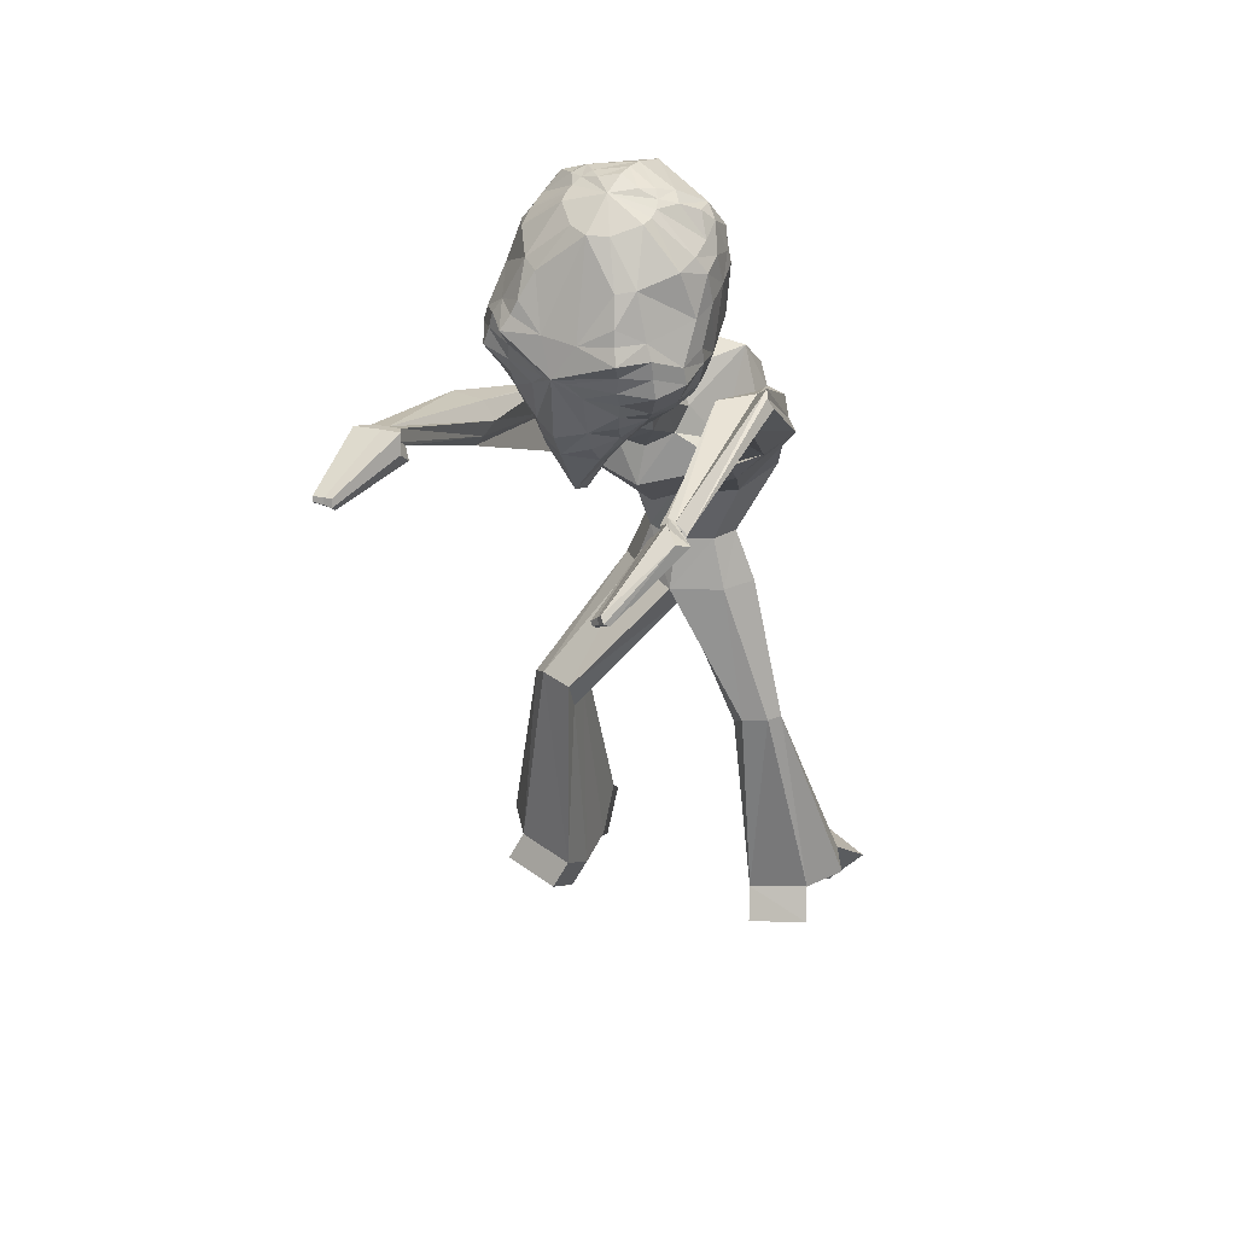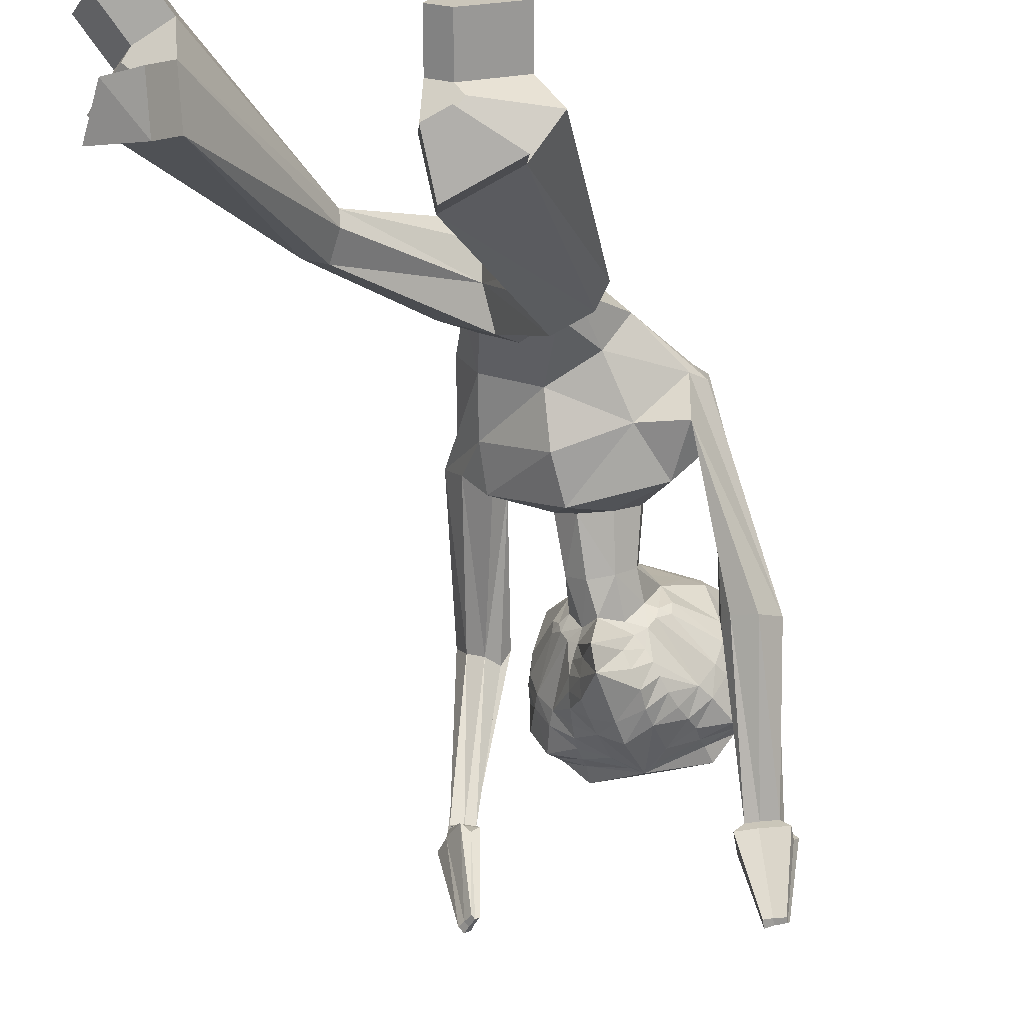
<metadata>
{"format":"obj","ext":"obj","renderer":"f3d","projection":"perspective","resolution":1024,"background":"white","views":[{"elev":31.9,"azim":-156.2,"up":"+Y"},{"elev":-21.7,"azim":21.2,"up":"+Z"}]}
</metadata>
<code>
o Cube
v -0.6214 9.669 -2.537
v -1.021 9.329 -2.461
v -1.124 9.174 -2.412
v -1.159 8.874 -2.363
v -1.12 8.305 -2.221
v -1.012 8.043 -2.147
v -0.6541 7.644 -2
v -0.5867 9.64 -2.641
v -0.958 9.25 -2.665
v -1.106 8.808 -2.621
v -1.149 8.509 -2.574
v -1.159 8.36 -2.547
v -1.072 8.086 -2.449
v -1.007 7.965 -2.388
v -0.6399 7.585 -2.137
v -0.5477 7.52 -2.076
v -0.4285 7.478 -2.013
v -1.088 8.433 -2.874
v -1.119 8.263 -2.858
v -0.9743 8 -2.71
v -0.9079 7.884 -2.624
v -0.5115 7.468 -2.188
v -0.6768 9.156 -2.991
v -0.8102 8.709 -3.077
v -0.8766 8.553 -3.108
v -0.8914 8.382 -3.11
v -0.922 8.192 -3.121
v -0.803 7.937 -2.929
v -0.7266 7.818 -2.824
v -0.4309 7.425 -2.288
v -0.345 9.558 -2.835
v -0.4965 9.126 -3.078
v -0.5573 8.851 -3.213
v -0.5817 8.705 -3.262
v -0.6246 8.55 -3.343
v -0.595 8.38 -3.224
v -0.5782 8.22 -3.203
v -0.5738 8.07 -3.139
v -0.5479 7.919 -3.084
v -0.5106 7.761 -3.007
v -0.4758 7.61 -2.896
v -0.4469 7.5 -2.762
v -0.4228 7.444 -2.629
v -0.3809 7.418 -2.493
v -0.316 7.385 -2.353
v -0.2601 7.358 -2.211
v -0.2168 8.657 -3.288
v -0.1178 8.28 -3.323
v -0.2596 8.124 -3.249
v -0.2545 7.724 -3.141
v -0.2556 7.517 -3.048
v -0.2739 7.342 -2.912
v -0.2407 7.235 -2.737
v -0.2042 7.2 -2.555
v -0.1366 9.56 -2.89
v 0.002411 8.324 -3.372
v 0.02816 7.682 -3.277
v 0.02414 7.443 -3.138
v 0.02557 6.918 -2.822
v 0.01515 6.816 -2.573
v -0.1864 6.796 -2.033
v -0.05311 7.201 -2.192
v 0.1503 8.689 -3.258
v 0.1194 8.299 -3.303
v 0.2699 8.167 -3.206
v 0.283 7.758 -3.103
v 0.2788 7.551 -3.009
v 0.2934 7.374 -2.875
v 0.2434 7.257 -2.706
v 0.1832 7.214 -2.533
v 0.05731 9.591 -2.8
v 0.3128 9.191 -3.011
v 0.4378 8.931 -3.131
v 0.4923 8.791 -3.172
v 0.5723 8.646 -3.244
v 0.5508 8.472 -3.128
v 0.5572 8.311 -3.109
v 0.5685 8.159 -3.046
v 0.5462 7.997 -2.998
v 0.5049 7.826 -2.931
v 0.4626 7.666 -2.831
v 0.4219 7.548 -2.706
v 0.3825 7.488 -2.582
v 0.3199 7.453 -2.457
v 0.2338 7.403 -2.331
v 0.1542 7.367 -2.202
v -0.1887 9.836 -2.535
v 0.4686 9.249 -2.895
v 0.6835 8.828 -2.951
v 0.7786 8.686 -2.97
v 0.8205 8.519 -2.968
v 0.8824 8.337 -2.971
v 0.7684 8.052 -2.805
v 0.6821 7.913 -2.719
v 0.3455 7.461 -2.253
v 0.9651 8.598 -2.703
v 1.019 8.435 -2.68
v 0.8891 8.138 -2.563
v 0.8208 8.002 -2.497
v 0.4116 7.509 -2.148
v 0.2464 9.705 -2.571
v 0.675 9.381 -2.529
v 0.8805 8.967 -2.455
v 0.9632 8.679 -2.398
v 0.9923 8.534 -2.367
v 0.9285 8.234 -2.293
v 0.8703 8.094 -2.253
v 0.5202 7.636 -2.083
v 0.4249 7.555 -2.042
v 0.3054 7.494 -2
v 0.2596 9.739 -2.463
v 0.6904 9.467 -2.318
v 0.808 9.331 -2.251
v 0.8795 9.038 -2.193
v 0.9093 8.464 -2.056
v 0.8267 8.168 -2.02
v 0.5126 7.697 -1.949
v 0.2357 9.785 -2.36
v 0.6571 9.558 -2.109
v 0.7563 9.418 -2.033
v 0.8185 9.115 -1.932
v 0.1858 9.838 -2.269
v 0.3429 9.814 -2.149
v 0.5066 9.77 -2.013
v 0.606 9.667 -1.9
v 0.6994 9.33 -1.736
v 0.7301 9.2 -1.673
v 0.7088 8.593 -1.551
v 0.6498 8.298 -1.586
v 0.3703 7.802 -1.729
v -0.000391 9.89 -2.327
v 0.1073 9.89 -2.199
v 0.229 9.876 -2.05
v 0.4215 9.732 -1.754
v 0.5333 9.441 -1.496
v 0.5324 9.277 -1.447
v 0.4984 8.63 -1.405
v 0.4484 8.332 -1.481
v 0.2661 7.839 -1.666
v -0.2188 9.941 -2.287
v -0.2333 9.953 -2.13
v -0.2471 9.943 -1.953
v -0.2711 9.836 -1.561
v -0.273 9.543 -1.266
v -0.2645 9.364 -1.18
v -0.2137 8.669 -1.099
v -0.1756 8.385 -1.192
v -0.1035 7.884 -1.493
v -0.4139 9.855 -2.361
v -0.5395 9.834 -2.253
v -0.6818 9.801 -2.127
v -0.8965 9.625 -1.865
v -0.9941 9.316 -1.627
v -0.9803 9.152 -1.574
v -0.8548 8.525 -1.503
v -0.7421 8.251 -1.553
v -0.449 7.807 -1.671
v -0.5963 9.772 -2.335
v -0.7651 9.723 -2.242
v -0.9391 9.652 -2.135
v -1.038 9.533 -2.038
v -1.104 9.185 -1.886
v -1.121 9.049 -1.828
v -1.028 8.458 -1.686
v -0.9202 8.189 -1.687
v -0.5447 7.76 -1.757
v -0.6213 9.714 -2.431
v -1.038 9.422 -2.25
v -1.125 9.266 -2.189
v -1.151 8.956 -2.096
v -0.06612 6.699 -1.347
v -0.09581 7.024 -1.878
v 0.2645 6.777 -1.338
v 0.1693 7.075 -1.845
v 0.4465 7.027 -1.216
v 0.314 7.269 -1.727
v 0.377 7.308 -1.059
v 0.2542 7.497 -1.588
v 0.09797 7.46 -0.9437
v 0.01988 7.618 -1.498
v -0.2281 7.388 -0.962
v -0.253 7.556 -1.508
v -0.407 7.076 -1.029
v -0.4028 7.349 -1.621
v -0.3438 6.851 -1.239
v -0.3378 7.129 -1.774
v -0.02546 6.288 -1.45
v 0.9102 6.493 -1.253
v 1.276 6.731 -0.8197
v 0.9798 7.224 -0.5203
v 0.1129 7.555 -0.2392
v -0.7174 7.48 -0.2865
v -0.6992 6.647 -0.8271
v -0.8746 6.515 -1.117
v -0.02692 5.914 -1.055
v 0.7083 6.066 -0.8197
v 0.7528 6.692 0.04568
v 0.06553 7.064 0.3905
v -0.7117 7.072 0.2109
v -1.142 7.805 -2.188
v -0.8259 6.184 -0.7188
v -0.009787 5.705 -0.5077
v 0.5529 5.687 -0.2467
v 0.8039 5.768 0.117
v 0.5593 5.785 0.3802
v -0.00078 5.87 0.8064
v -0.6374 6.166 0.6017
v -0.9822 5.995 0.09953
v -0.6728 5.766 -0.2342
v -0.007001 5.082 -0.3414
v 0.3647 5.079 -0.1644
v 0.521 5.073 0.06643
v 0.3707 5.082 0.2561
v -0.007102 5.087 0.6293
v -0.3859 5.098 0.2778
v -0.5407 5.092 0.07114
v -0.3833 5.082 -0.1835
v -0.009236 4.529 -0.5055
v 0.5198 4.593 -0.2065
v 0.7548 4.512 0.09914
v 0.5411 4.498 0.3573
v -0.007001 4.52 0.5824
v -0.5545 4.517 0.3559
v -0.7786 4.525 0.05525
v -0.5539 4.53 -0.2812
v -0.006592 4.211 -0.1631
v -0.007001 4.21 0.2351
v -0.867 2.954 0.1071
v -1.126 2.974 0.000254
v -1.232 2.99 -0.1631
v -1.127 2.989 -0.3046
v -0.8627 2.973 -0.412
v -0.7107 2.809 -0.008578
v -0.6874 2.787 -0.1956
v -1.214 0.8829 0.8255
v -1.777 0.8947 0.4674
v -1.972 0.8588 0.08739
v -1.661 0.7714 -0.2326
v -1.016 0.6746 -0.3815
v -1.013 0.4583 0.5323
v -1.396 0.479 0.37
v -1.467 0.466 0.2324
v -1.354 0.4344 0.1166
v -0.9412 0.382 0.09913
v -0.9522 7.14 -0.5993
v -0.758 6.733 -1.014
v -0.7986 6.47 -0.9984
v -0.9058 6.981 -0.1222
v -1.158 6.589 -0.8536
v -1.191 7.057 -0.3791
v -1.352 6.966 -0.6909
v -1.425 6.815 -0.6627
v -1.217 7.732 -2.349
v -1.307 7.554 -2.307
v -1.404 7.742 -1.784
v -1.508 7.591 -2.236
v -1.589 7.945 -2.03
v -1.635 7.9 -2.13
v -1.692 7.788 -2.104
v -1.429 7.563 -4.024
v -1.469 7.491 -4.098
v -1.338 7.433 -3.986
v -1.494 7.517 -4.006
v -1.43 7.372 -3.967
v -1.604 7.403 -3.994
v -1.515 7.351 -4.015
v -1.558 7.33 -3.975
v 1.304 6.554 -0.9224
v 1.311 6.534 -0.7921
v 1.27 6.85 -0.6632
v 1.23 6.117 -0.85
v 1.118 7.773 -4.11
v 1.24 6.665 -0.1764
v 1.197 6.2 -0.3484
v 1.302 6.425 -0.3449
v 1.175 6.38 -0.1866
v 1.294 6.928 -2.429
v 1.163 7.086 -2.483
v 1.115 7.191 -2.319
v 1.558 6.929 -2.455
v 1.261 7.364 -2.272
v 1.687 7.258 -2.385
v 1.604 7.358 -2.419
v 1.574 7.423 -2.316
v 1.11 7.857 -4.213
v 1.124 7.975 -4.171
v 1.255 7.795 -4.098
v 1.325 7.538 -5.057
v 1.259 7.956 -4.147
v 1.438 7.808 -4.099
v 1.433 7.861 -4.164
v 1.442 7.935 -4.137
v 0.899 3.412 -1.169
v 1.284 3.419 -1.011
v 1.458 3.292 -0.8342
v 1.309 3.226 -0.6515
v 0.9357 3.098 -0.5327
v 0.9174 3.058 -0.9938
v 0.924 3.066 -0.7294
v 0.9063 1.025 -1.243
v 1.611 1.034 -0.9625
v 1.908 1.08 -0.5421
v 1.624 1.148 -0.152
v 0.9339 1.22 0.1232
v 0.8963 0.6962 -0.7429
v 1.151 0.6995 -0.6412
v 1.259 0.7164 -0.489
v 1.156 0.741 -0.3478
v 0.9043 0.7672 -0.2413
v -1.714 7.419 -4.189
v -1.627 7.483 -4.333
v -1.499 7.61 -4.218
v -1.581 7.303 -4.098
v 1.041 7.679 -4.202
v -1.405 7.485 -4.128
v -1.382 7.155 -4.01
v -1.294 7.198 -4.095
v -1.241 7.288 -4.031
v -1.319 6.973 -5.021
v -1.277 7.01 -5.074
v -1.237 7.072 -5.038
v -1.249 6.938 -4.986
v -1.215 6.968 -5.028
v -1.183 7.017 -4.999
v -1.157 6.882 -4.949
v -1.13 6.906 -4.983
v -1.105 6.945 -4.96
v 1.028 7.817 -4.37
v 1.05 8.009 -4.302
v 1.264 7.716 -4.183
v -1.742 0.4355 -0.4523
v 1.272 7.977 -4.262
v 1.564 7.737 -4.183
v 1.556 7.823 -4.289
v 1.57 7.944 -4.246
v 1.32 7.594 -5.125
v 1.329 7.672 -5.097
v 1.416 7.553 -5.049
v 1.412 7.597 -5.103
v 1.419 7.659 -5.081
v 1.537 7.561 -5.049
v 1.534 7.596 -5.092
v 1.539 7.645 -5.075
v -1.096 0.3363 -0.5906
v -1.435 0.09848 -0.1031
v -1.022 0.04609 -0.1206
v 1.049 0.7103 -1.351
v 1.753 0.7192 -1.07
v 1.039 0.3819 -0.8502
v 1.294 0.3852 -0.7486
v -1.428 0.5626 1.195
v -1.991 0.5744 0.8371
v -1.227 0.138 0.902
v -1.611 0.1587 0.7397
v 1.759 0.7993 0.252
v 1.063 0.8717 0.5462
v 1.291 0.3921 0.0563
v 1.039 0.4183 0.1628
f 10 11 4
f 11 12 5
f 12 19 20
f 12 11 18
f 26 18 25
f 100 108 109
f 13 20 21
f 18 10 24
f 30 22 21
f 15 22 16
f 6 14 15
f 19 18 26
f 21 20 28
f 46 62 172
f 29 28 39
f 38 28 27
f 25 35 36
f 45 30 44
f 23 32 33
f 41 29 40
f 72 73 63
f 43 29 42
f 79 78 93
f 26 36 37
f 17 22 46
f 24 34 35
f 44 30 43
f 73 72 88
f 29 41 42
f 17 46 186
f 38 49 39
f 44 43 53
f 41 51 52
f 65 79 66
f 37 48 49
f 40 39 50
f 42 52 53
f 41 40 50
f 66 79 80
f 39 28 38
f 50 57 58
f 65 56 64
f 174 86 110
f 76 77 64
f 54 53 59
f 57 50 56
f 79 65 78
f 36 56 48
f 52 58 59
f 35 34 47
f 62 60 85
f 63 47 55
f 57 66 67
f 48 56 49
f 73 74 63
f 45 60 62
f 75 76 56
f 59 69 70
f 55 72 63
f 47 32 55
f 66 57 56
f 50 39 49
f 67 81 82
f 55 32 31
f 56 65 66
f 65 64 77
f 37 38 27
f 54 60 45
f 33 47 34
f 68 82 83
f 55 71 72
f 66 80 81
f 55 31 87
f 56 50 49
f 63 74 75
f 85 60 70
f 36 35 56
f 69 83 84
f 56 47 63
f 77 76 91
f 75 74 89
f 84 83 95
f 74 73 89
f 82 81 94
f 88 71 101
f 79 93 94
f 77 92 78
f 76 75 90
f 85 84 95
f 34 24 33
f 80 94 81
f 33 32 47
f 8 31 23
f 83 82 94
f 93 78 92
f 92 97 98
f 91 96 97
f 91 90 96
f 110 109 130
f 93 98 99
f 20 19 27
f 96 89 103
f 100 95 94
f 6 5 13
f 103 114 104
f 108 100 99
f 32 23 31
f 12 13 5
f 96 104 105
f 110 86 95
f 72 71 88
f 98 106 107
f 106 115 116
f 121 114 113
f 107 116 117
f 97 105 106
f 113 102 112
f 115 114 121
f 115 121 128
f 120 119 125
f 112 119 120
f 167 1 2
f 126 127 121
f 122 123 118
f 118 123 119
f 122 132 133
f 156 155 164
f 94 95 83
f 126 135 136
f 149 158 150
f 128 137 138
f 127 136 137
f 136 145 146
f 150 151 142
f 149 150 141
f 133 142 143
f 131 140 141
f 155 156 147
f 135 144 145
f 148 157 182
f 143 142 151
f 132 141 142
f 137 146 147
f 146 145 154
f 149 87 158
f 154 153 162
f 87 131 122
f 163 164 155
f 151 150 158
f 168 161 160
f 124 119 123
f 3 4 170
f 168 160 159
f 125 119 124
f 163 170 164
f 127 128 121
f 101 71 87
f 71 55 87
f 31 8 87
f 111 87 118
f 167 158 87
f 30 29 43
f 131 132 122
f 122 118 87
f 101 87 111
f 165 164 5
f 167 87 1
f 1 8 9
f 118 119 112
f 129 116 115
f 8 1 87
f 4 5 170
f 164 170 5
f 116 129 130
f 169 168 2
f 111 112 102
f 6 7 166
f 171 172 174
f 173 174 176
f 175 176 178
f 177 178 180
f 180 182 181
f 182 184 183
f 186 172 171
f 184 186 185
f 185 171 187
f 138 147 148
f 139 148 180
f 156 157 148
f 130 129 138
f 166 157 156
f 182 157 166
f 182 166 184
f 139 178 130
f 178 176 130
f 145 144 153
f 144 135 134
f 144 143 152
f 153 152 161
f 135 126 125
f 125 124 134
f 124 123 134
f 123 133 134
f 161 152 160
f 160 152 159
f 152 151 159
f 149 140 87
f 131 87 140
f 106 105 115
f 104 114 115
f 15 14 21
f 103 89 88
f 10 9 23
f 62 86 174
f 117 130 109
f 130 176 110
f 16 17 166
f 16 166 7
f 184 166 17
f 125 126 120
f 2 9 3
f 10 4 3
f 169 161 168
f 161 169 162
f 162 169 170
f 113 114 103
f 168 159 167
f 158 167 159
f 58 68 59
f 194 187 195
f 185 194 193
f 183 193 192
f 181 192 191
f 177 179 191
f 175 177 190
f 175 189 188
f 173 188 187
f 201 195 202
f 208 207 250
f 209 208 251
f 191 192 199
f 191 198 197
f 204 203 274
f 204 275 276
f 187 188 196
f 202 210 217
f 201 209 252
f 207 199 248
f 198 199 207
f 198 206 205
f 197 205 276
f 196 271 274
f 196 203 202
f 217 210 218
f 209 217 216
f 208 216 215
f 206 207 215
f 205 206 214
f 205 213 212
f 203 204 212
f 202 203 211
f 216 217 225
f 216 224 223
f 215 223 222
f 213 214 222
f 212 213 221
f 212 220 219
f 211 219 218
f 299 227 226
f 226 234 232
f 227 222 228
f 226 218 293
f 227 299 297
f 240 241 243
f 234 244 239
f 233 228 235
f 225 218 232
f 224 225 231
f 224 230 229
f 223 229 228
f 239 244 346
f 238 243 242
f 236 237 242
f 235 351 353
f 244 234 233
f 231 232 239
f 230 231 238
f 230 237 236
f 229 236 235
f 233 234 226
f 251 250 257
f 251 258 259
f 252 259 256
f 250 248 255
f 192 245 248
f 194 201 249
f 193 194 247
f 193 246 245
f 258 257 265
f 258 266 267
f 256 259 267
f 257 255 263
f 245 200 255
f 249 256 254
f 246 247 254
f 246 253 200
f 266 265 316
f 267 266 317
f 264 267 318
f 265 263 313
f 200 260 263
f 254 256 264
f 253 254 262
f 253 261 260
f 275 274 282
f 275 283 284
f 273 276 284
f 271 280 282
f 188 268 271
f 190 197 273
f 189 190 270
f 189 269 268
f 283 282 290
f 283 291 292
f 284 292 289
f 280 287 290
f 271 268 277
f 270 273 281
f 269 270 279
f 268 269 278
f 291 290 333
f 291 334 335
f 292 335 332
f 290 287 330
f 277 272 287
f 279 281 289
f 278 279 286
f 278 285 272
f 298 293 300
f 299 309 304
f 308 305 306
f 299 298 305
f 221 222 297
f 220 221 296
f 220 295 294
f 219 294 293
f 303 355 357
f 303 308 307
f 301 302 307
f 306 350 348
f 297 304 303
f 296 303 302
f 295 302 301
f 294 301 300
f 317 316 325
f 317 326 327
f 318 327 324
f 316 313 322
f 263 260 310
f 262 264 315
f 261 262 312
f 261 311 310
f 321 324 323
f 319 320 323
f 324 327 326
f 322 323 326
f 313 310 319
f 315 324 321
f 311 312 321
f 311 320 319
f 334 333 341
f 334 342 343
f 335 343 340
f 333 330 338
f 272 314 330
f 286 289 332
f 285 286 329
f 285 328 314
f 337 340 339
f 288 336 339
f 340 343 342
f 338 339 342
f 330 314 288
f 332 340 337
f 328 329 337
f 328 336 288
f 344 346 345
f 243 238 331
f 243 345 346
f 239 344 331
f 347 348 350
f 305 300 347
f 306 305 349
f 301 348 347
f 351 352 354
f 241 354 352
f 241 240 353
f 235 236 352
f 356 358 357
f 304 309 358
f 309 308 357
f 304 356 355
f 4 11 5
f 13 12 20
f 19 12 18
f 14 13 21
f 10 18 11
f 18 24 25
f 29 30 21
f 7 6 15
f 27 19 26
f 29 21 28
f 186 46 172
f 40 29 39
f 26 25 36
f 24 23 33
f 27 26 37
f 22 17 16
f 30 45 46
f 46 22 30
f 25 24 35
f 89 73 88
f 184 17 186
f 54 44 53
f 42 41 52
f 38 37 49
f 43 42 53
f 51 41 50
f 51 50 58
f 176 174 110
f 56 76 64
f 60 54 59
f 37 36 48
f 58 52 51
f 52 59 53
f 56 35 47
f 86 62 85
f 58 57 67
f 46 45 62
f 60 59 70
f 68 67 82
f 78 65 77
f 44 54 45
f 69 68 83
f 67 66 81
f 56 63 75
f 84 85 70
f 70 69 84
f 92 77 91
f 90 75 89
f 102 88 101
f 80 79 94
f 91 76 90
f 9 8 23
f 93 92 98
f 92 91 97
f 94 93 99
f 28 20 27
f 89 96 90
f 96 103 104
f 99 100 94
f 14 6 13
f 107 108 99
f 97 96 105
f 100 109 110
f 110 95 100
f 95 86 85
f 99 98 107
f 107 106 116
f 120 121 113
f 108 107 117
f 98 97 106
f 113 112 120
f 168 167 2
f 120 126 121
f 123 122 133
f 165 156 164
f 127 126 136
f 129 128 138
f 128 127 137
f 137 136 146
f 141 150 142
f 140 149 141
f 134 133 143
f 132 131 141
f 146 155 147
f 136 135 145
f 180 148 182
f 152 143 151
f 133 132 142
f 138 137 147
f 155 146 154
f 163 154 162
f 154 163 155
f 159 151 158
f 169 3 170
f 6 165 5
f 2 1 9
f 111 118 112
f 128 129 115
f 117 116 130
f 3 169 2
f 101 111 102
f 165 6 166
f 173 171 174
f 175 173 176
f 177 175 178
f 179 177 180
f 179 180 181
f 181 182 183
f 185 186 171
f 183 184 185
f 194 185 187
f 139 138 148
f 178 139 180
f 147 156 148
f 139 130 138
f 165 166 156
f 154 145 153
f 143 144 134
f 153 144 152
f 162 153 161
f 134 135 125
f 105 104 115
f 22 15 21
f 102 103 88
f 24 10 23
f 172 62 174
f 108 117 109
f 15 16 7
f 9 10 3
f 163 162 170
f 102 113 103
f 68 58 67
f 68 69 59
f 201 194 195
f 183 185 193
f 181 183 192
f 179 181 191
f 190 177 191
f 189 175 190
f 173 175 188
f 171 173 187
f 209 201 202
f 251 208 250
f 252 209 251
f 198 191 199
f 190 191 197
f 275 204 274
f 205 204 276
f 195 187 196
f 209 202 217
f 249 201 252
f 250 207 248
f 206 198 207
f 197 198 205
f 273 197 276
f 203 196 274
f 195 196 202
f 225 217 218
f 208 209 216
f 207 208 215
f 214 206 215
f 213 205 214
f 204 205 212
f 211 203 212
f 210 202 211
f 224 216 225
f 215 216 223
f 214 215 222
f 221 213 222
f 220 212 221
f 211 212 219
f 210 211 218
f 298 299 226
f 218 226 232
f 233 227 228
f 298 226 293
f 222 227 297
f 243 244 240
f 241 242 243
f 232 234 239
f 240 233 235
f 231 225 232
f 230 224 231
f 223 224 229
f 222 223 228
f 344 239 346
f 237 238 242
f 241 236 242
f 240 235 353
f 240 244 233
f 238 231 239
f 237 230 238
f 229 230 236
f 228 229 235
f 227 233 226
f 258 251 257
f 252 251 259
f 249 252 256
f 257 250 255
f 199 192 248
f 247 194 249
f 246 193 247
f 192 193 245
f 266 258 265
f 259 258 267
f 264 256 267
f 265 257 263
f 248 245 255
f 247 249 254
f 253 246 254
f 245 246 200
f 317 266 316
f 318 267 317
f 315 264 318
f 316 265 313
f 255 200 263
f 262 254 264
f 261 253 262
f 200 253 260
f 283 275 282
f 276 275 284
f 281 273 284
f 274 271 282
f 196 188 271
f 270 190 273
f 269 189 270
f 188 189 268
f 291 283 290
f 284 283 292
f 281 284 289
f 282 280 290
f 280 271 277
f 279 270 281
f 278 269 279
f 277 268 278
f 334 291 333
f 292 291 335
f 289 292 332
f 333 290 330
f 280 277 287
f 286 279 289
f 285 278 286
f 277 278 272
f 305 298 300
f 297 299 304
f 305 308 309
f 308 306 307
f 309 299 305
f 296 221 297
f 295 220 296
f 219 220 294
f 218 219 293
f 308 303 357
f 302 303 307
f 306 301 307
f 301 306 348
f 296 297 303
f 295 296 302
f 294 295 301
f 293 294 300
f 326 317 325
f 318 317 327
f 315 318 324
f 325 316 322
f 313 263 310
f 312 262 315
f 311 261 312
f 260 261 310
f 320 321 323
f 322 319 323
f 323 324 326
f 325 322 326
f 322 313 319
f 312 315 321
f 320 311 321
f 310 311 319
f 342 334 341
f 335 334 343
f 332 335 340
f 341 333 338
f 287 272 330
f 329 286 332
f 328 285 329
f 272 285 314
f 336 337 339
f 338 288 339
f 339 340 342
f 341 338 342
f 338 330 288
f 329 332 337
f 336 328 337
f 314 328 288
f 331 344 345
f 345 243 331
f 244 243 346
f 238 239 331
f 349 347 350
f 349 305 347
f 350 306 349
f 300 301 347
f 353 351 354
f 236 241 352
f 354 241 353
f 351 235 352
f 355 356 357
f 356 304 358
f 358 309 357
f 303 304 355

</code>
